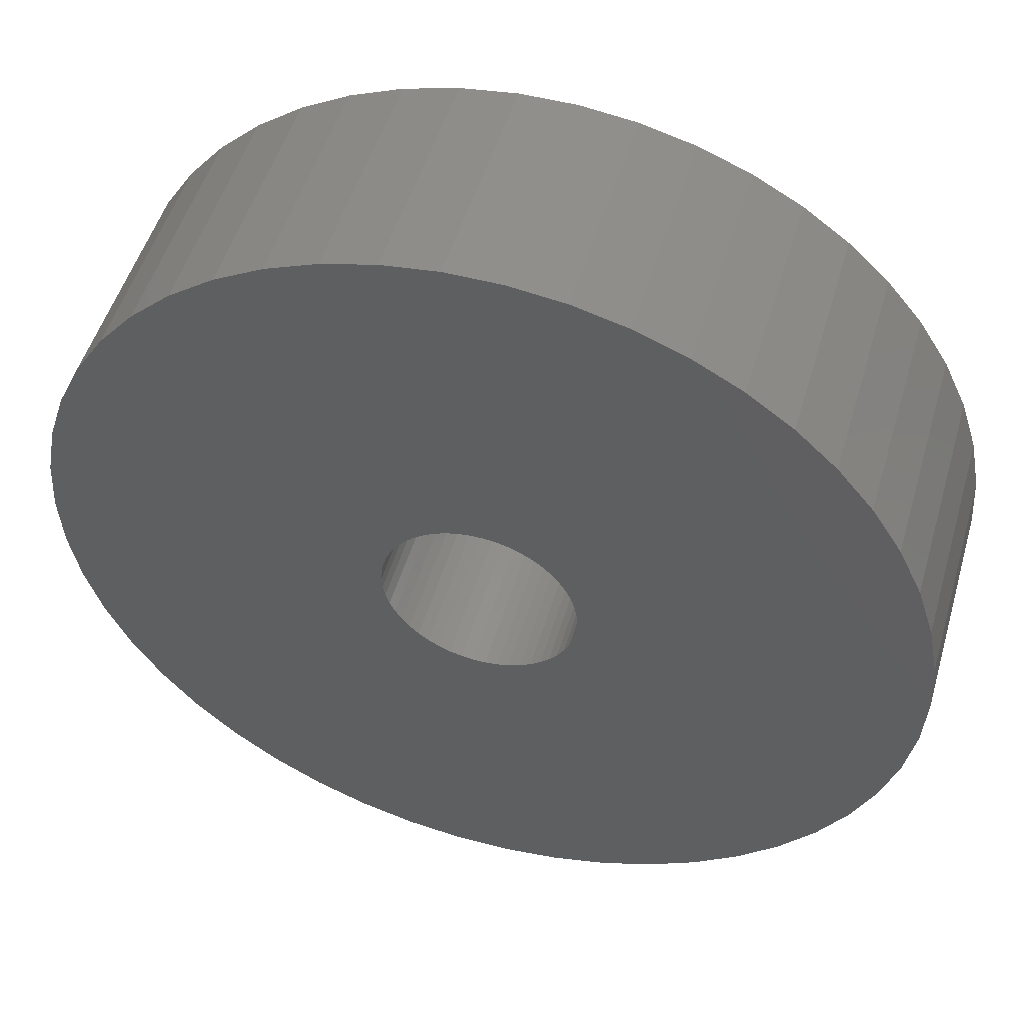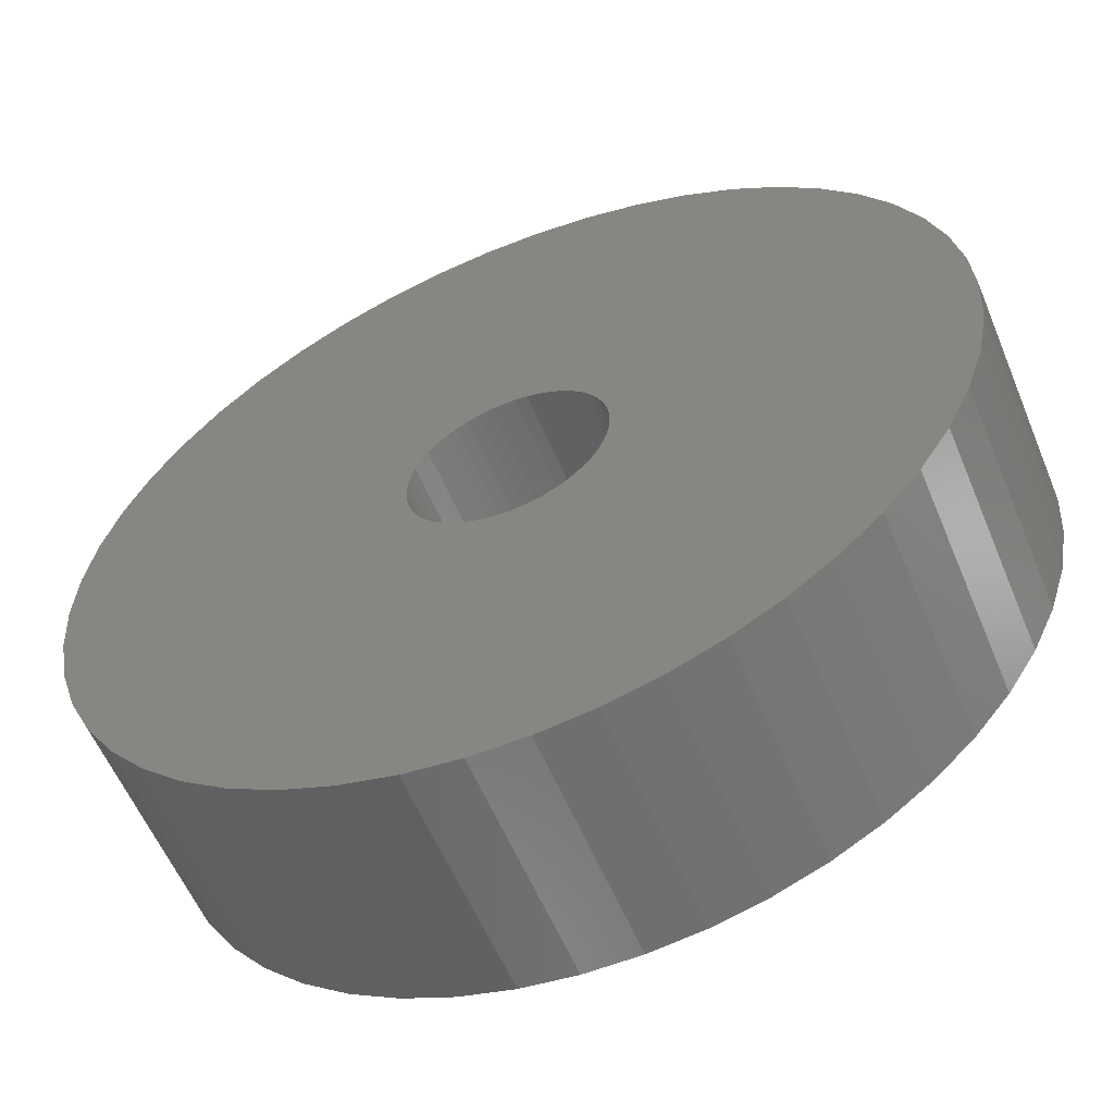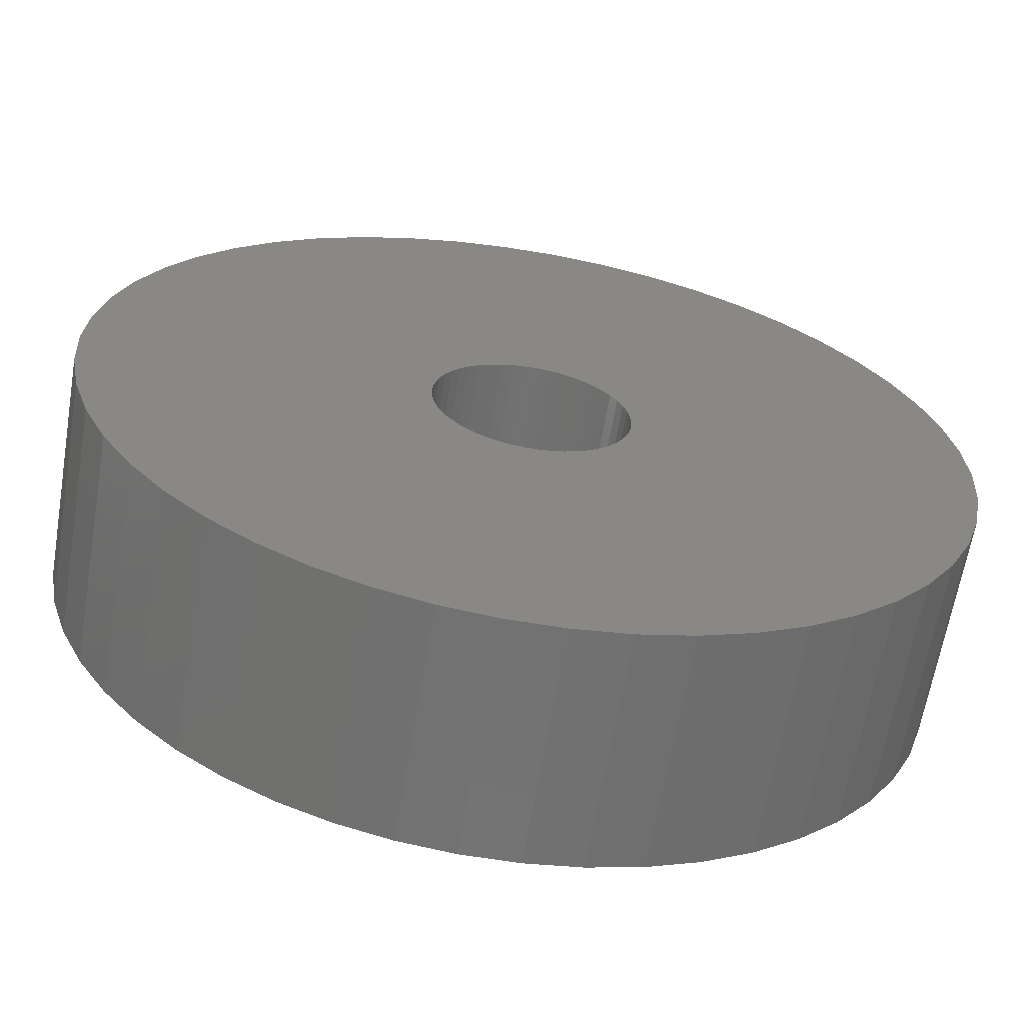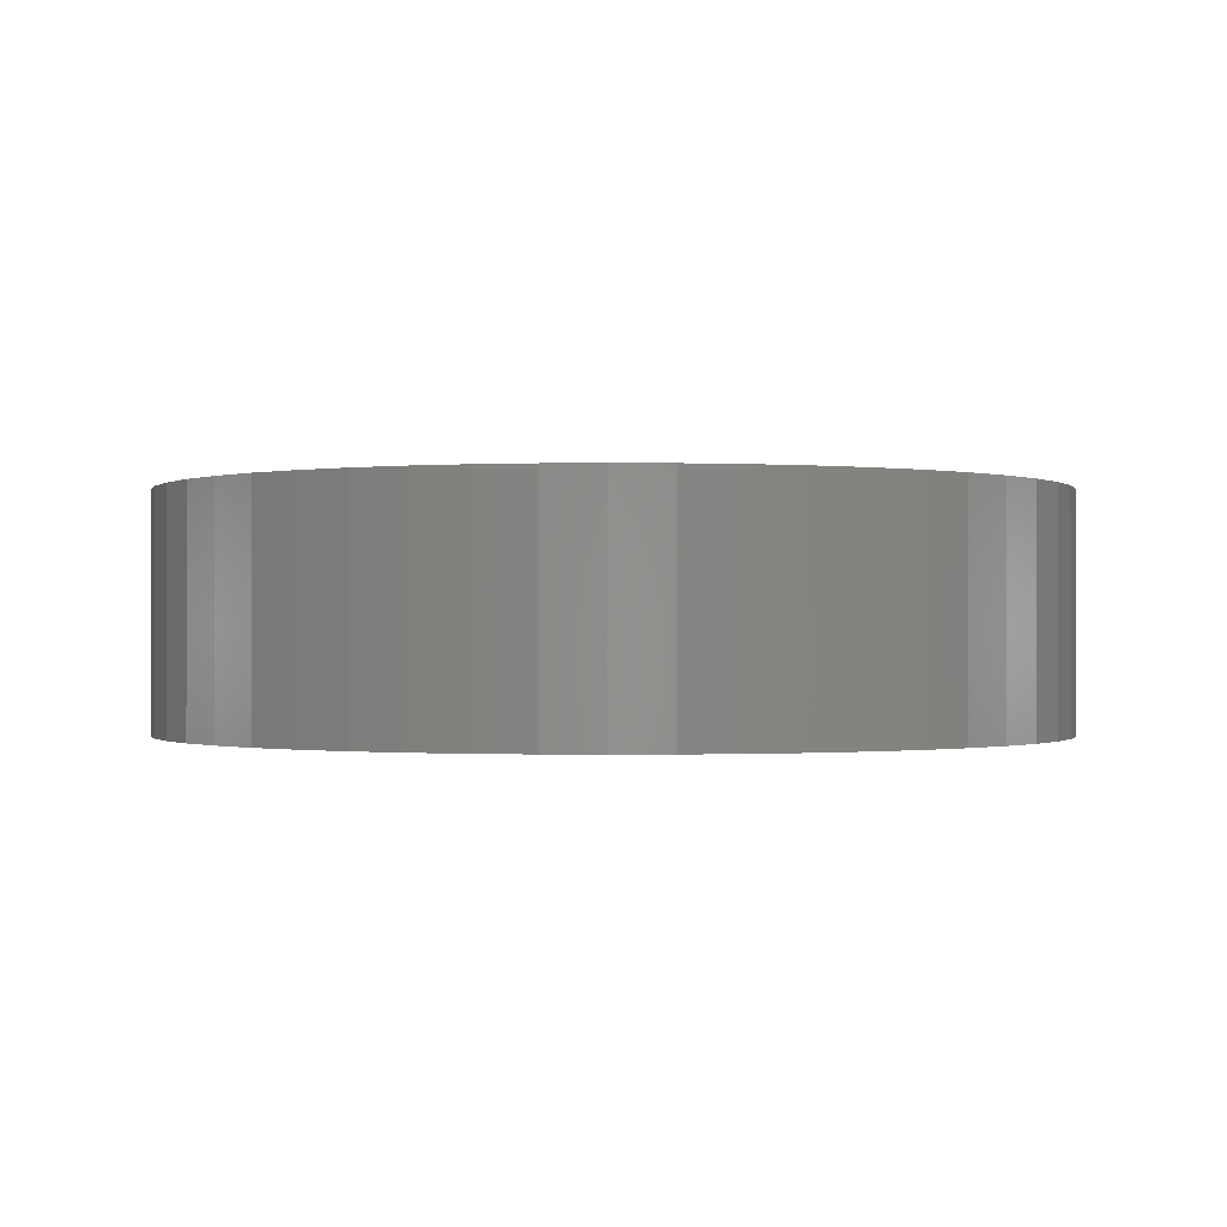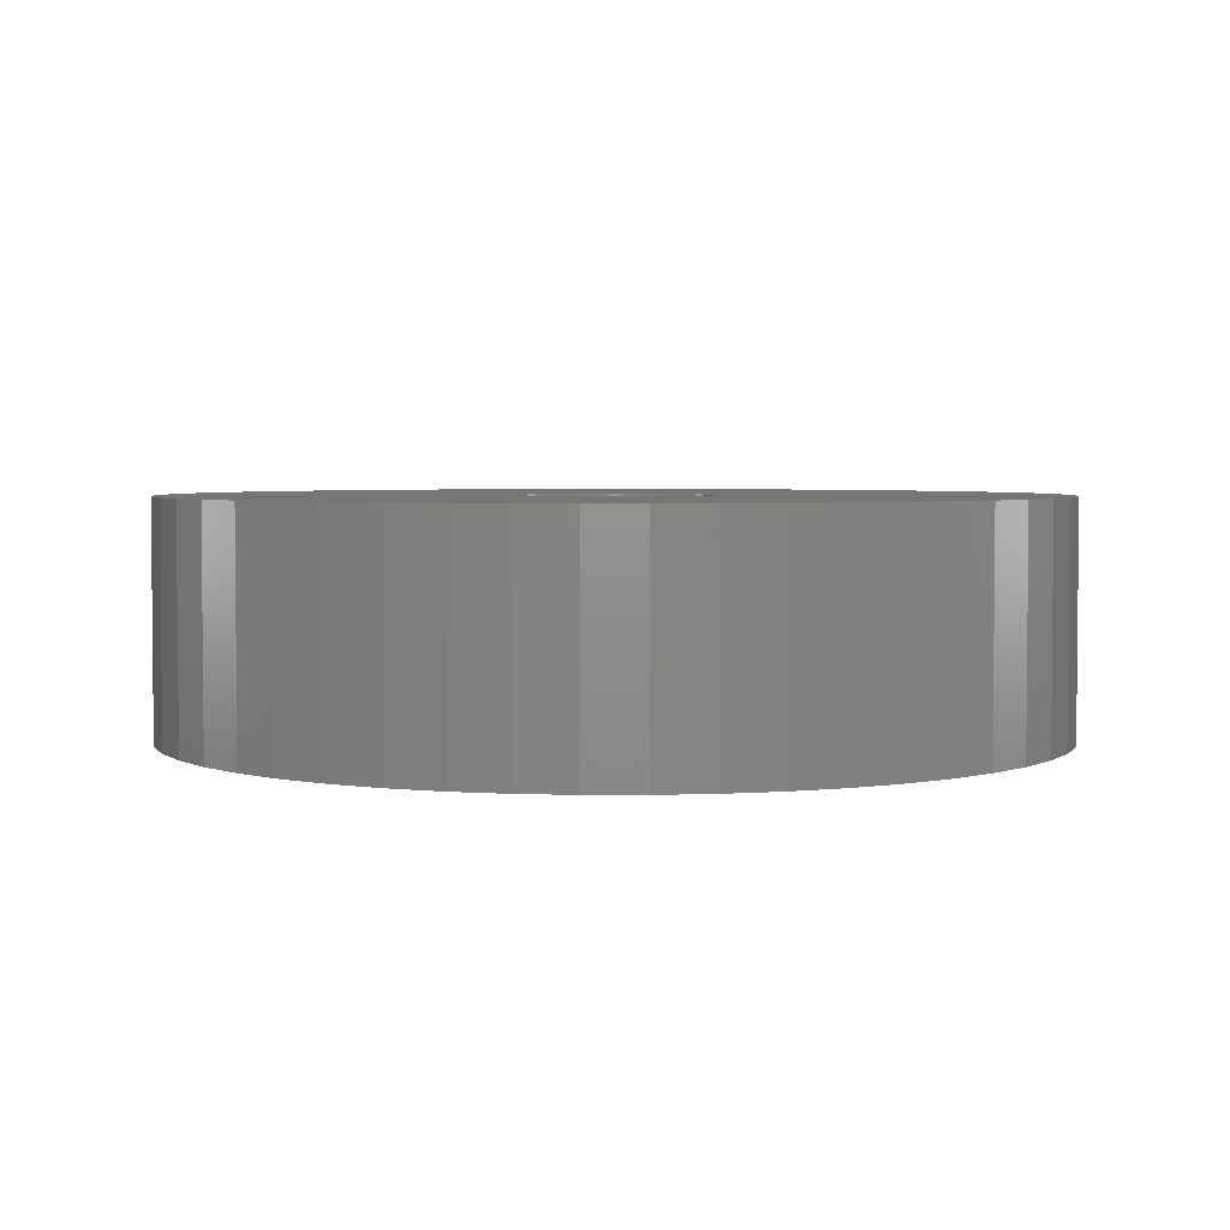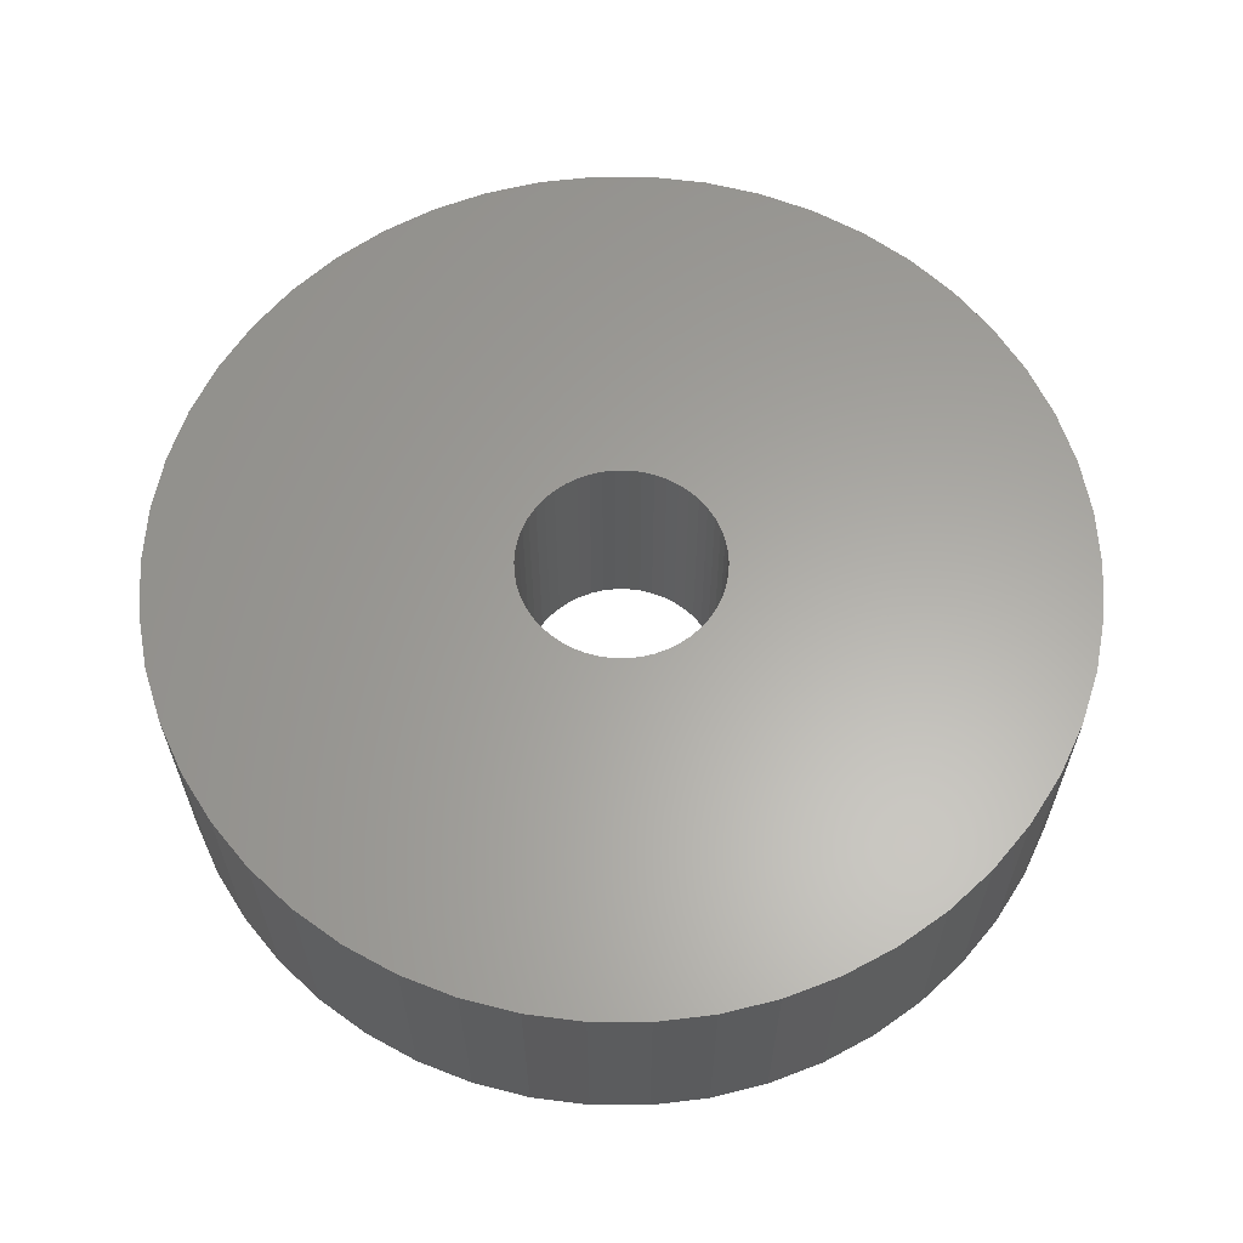
<metadata>
{"format":"stl","ext":"stl","renderer":"f3d","projection":"perspective","resolution":1024,"background":"white","views":[{"elev":50.6,"azim":16.2,"up":"+Y"},{"elev":-57.9,"azim":-157.5,"up":"+Y"},{"elev":-63.9,"azim":-9.6,"up":"+Y"},{"elev":-0.5,"azim":-17.4,"up":"+Z"},{"elev":3.6,"azim":129.6,"up":"+Z"},{"elev":62.2,"azim":-50.2,"up":"+Z"}]}
</metadata>
<code>
# stl→obj: 200 verts, 400 faces
v 19 0 5
v 18.85 2.381 -5
v 18.85 2.381 5
v 19 0 -5
v -19 0 -5
v -18.85 2.381 5
v -18.85 2.381 -5
v -19 0 5
v 1.193 18.96 -5
v -1.193 18.96 5
v 1.193 18.96 5
v -1.193 18.96 -5
v 13.85 13.01 -5
v 12.11 14.64 5
v 13.85 13.01 5
v 12.11 14.64 -5
v -12.11 14.64 -5
v -13.85 13.01 5
v -12.11 14.64 5
v -13.85 13.01 -5
v -5.871 18.07 -5
v -8.09 17.19 5
v -5.871 18.07 5
v -8.09 17.19 -5
v 17.67 6.994 5
v 16.65 9.153 -5
v 16.65 9.153 5
v 17.67 6.994 -5
v 18.4 4.725 -5
v 18.4 4.725 5
v 15.37 11.17 -5
v 15.37 11.17 5
v 8.09 17.19 -5
v 5.871 18.07 5
v 8.09 17.19 5
v 5.871 18.07 -5
v 10.18 16.04 5
v 10.18 16.04 -5
v -16.65 9.153 -5
v -15.37 11.17 5
v -15.37 11.17 -5
v -16.65 9.153 5
v -18.4 4.725 -5
v -17.67 6.994 5
v -17.67 6.994 -5
v -18.4 4.725 5
v -10.18 16.04 -5
v -10.18 16.04 5
v -3.56 18.66 5
v -3.56 18.66 -5
v 18.85 -2.381 5
v 18.85 -2.381 -5
v -5.871 -18.07 -5
v -3.56 -18.66 5
v -5.871 -18.07 5
v -3.56 -18.66 -5
v -16.65 -9.153 -5
v -17.67 -6.994 5
v -17.67 -6.994 -5
v -16.65 -9.153 5
v 1.193 -18.96 -5
v 3.56 -18.66 5
v 1.193 -18.96 5
v 3.56 -18.66 -5
v 3.56 18.66 5
v 3.56 18.66 -5
v 15.37 -11.17 5
v 16.65 -9.153 -5
v 16.65 -9.153 5
v 15.37 -11.17 -5
v 17.67 -6.994 5
v 18.4 -4.725 -5
v 18.4 -4.725 5
v 17.67 -6.994 -5
v -18.4 -4.725 5
v -18.4 -4.725 -5
v 5.871 -18.07 -5
v 8.09 -17.19 5
v 5.871 -18.07 5
v 8.09 -17.19 -5
v 4.25 0 5
v 4.216 0.5327 5
v 4.116 1.057 5
v 4.216 -0.5327 5
v 3.952 1.565 5
v 3.724 2.047 5
v 4.116 -1.057 5
v 3.438 2.498 5
v 3.098 2.909 5
v 3.952 -1.565 5
v 2.709 3.275 5
v 2.277 3.588 5
v 3.724 -2.047 5
v 1.81 3.846 5
v 3.438 -2.498 5
v 1.313 4.042 5
v 0.7964 4.175 5
v 0.2669 4.242 5
v -0.2669 4.242 5
v -0.7964 4.175 5
v -1.313 4.042 5
v -1.81 3.846 5
v -2.277 3.588 5
v -2.709 3.275 5
v -3.098 2.909 5
v -3.438 2.498 5
v 13.85 -13.01 5
v 3.098 -2.909 5
v 12.11 -14.64 5
v 2.709 -3.275 5
v 10.18 -16.04 5
v 2.277 -3.588 5
v 1.81 -3.846 5
v 1.313 -4.042 5
v 0.7964 -4.175 5
v 0.2669 -4.242 5
v -0.2669 -4.242 5
v -1.193 -18.96 5
v -0.7964 -4.175 5
v -1.313 -4.042 5
v -1.81 -3.846 5
v -8.09 -17.19 5
v -2.277 -3.588 5
v -10.18 -16.04 5
v -2.709 -3.275 5
v -12.11 -14.64 5
v -3.098 -2.909 5
v -13.85 -13.01 5
v -3.438 -2.498 5
v -15.37 -11.17 5
v -3.724 -2.047 5
v -3.952 -1.565 5
v -4.116 -1.057 5
v -4.216 -0.5327 5
v -18.85 -2.381 5
v -4.25 0 5
v -3.724 2.047 5
v -3.952 1.565 5
v -4.116 1.057 5
v -4.216 0.5327 5
v 10.18 -16.04 -5
v 12.11 -14.64 -5
v 13.85 -13.01 -5
v -1.193 -18.96 -5
v -8.09 -17.19 -5
v -13.85 -13.01 -5
v -15.37 -11.17 -5
v -18.85 -2.381 -5
v 4.25 0 -5
v 4.216 -0.5327 -5
v 4.116 -1.057 -5
v 4.216 0.5327 -5
v 3.952 -1.565 -5
v 3.724 -2.047 -5
v 4.116 1.057 -5
v 3.438 -2.498 -5
v 3.098 -2.909 -5
v 3.952 1.565 -5
v 2.709 -3.275 -5
v 2.277 -3.588 -5
v 3.724 2.047 -5
v 1.81 -3.846 -5
v 3.438 2.498 -5
v 1.313 -4.042 -5
v 0.7964 -4.175 -5
v 0.2669 -4.242 -5
v -0.2669 -4.242 -5
v -0.7964 -4.175 -5
v -1.313 -4.042 -5
v -1.81 -3.846 -5
v -2.277 -3.588 -5
v -10.18 -16.04 -5
v -2.709 -3.275 -5
v -12.11 -14.64 -5
v -3.098 -2.909 -5
v -3.438 -2.498 -5
v 3.098 2.909 -5
v 2.709 3.275 -5
v 2.277 3.588 -5
v 1.81 3.846 -5
v 1.313 4.042 -5
v 0.7964 4.175 -5
v 0.2669 4.242 -5
v -0.2669 4.242 -5
v -0.7964 4.175 -5
v -1.313 4.042 -5
v -1.81 3.846 -5
v -2.277 3.588 -5
v -2.709 3.275 -5
v -3.098 2.909 -5
v -3.438 2.498 -5
v -3.724 2.047 -5
v -3.952 1.565 -5
v -4.116 1.057 -5
v -4.216 0.5327 -5
v -4.25 0 -5
v -3.724 -2.047 -5
v -3.952 -1.565 -5
v -4.116 -1.057 -5
v -4.216 -0.5327 -5
f 1 2 3
f 2 1 4
f 5 6 7
f 6 5 8
f 9 10 11
f 10 9 12
f 13 14 15
f 14 13 16
f 17 18 19
f 18 17 20
f 21 22 23
f 22 21 24
f 25 26 27
f 26 25 28
f 3 29 30
f 29 3 2
f 27 31 32
f 31 27 26
f 33 34 35
f 34 33 36
f 16 37 14
f 37 16 38
f 39 40 41
f 40 39 42
f 41 18 20
f 18 41 40
f 43 44 45
f 44 43 46
f 47 19 48
f 19 47 17
f 12 49 10
f 49 12 50
f 51 4 1
f 4 51 52
f 53 54 55
f 54 53 56
f 57 58 59
f 58 57 60
f 61 62 63
f 62 61 64
f 30 28 25
f 28 30 29
f 32 13 15
f 13 32 31
f 36 65 34
f 65 36 66
f 66 11 65
f 11 66 9
f 38 35 37
f 35 38 33
f 45 42 39
f 42 45 44
f 50 23 49
f 23 50 21
f 67 68 69
f 68 67 70
f 71 72 73
f 72 71 74
f 73 52 51
f 52 73 72
f 59 75 76
f 75 59 58
f 77 78 79
f 78 77 80
f 64 79 62
f 79 64 77
f 81 1 3
f 82 3 30
f 1 81 51
f 83 30 25
f 84 51 81
f 85 25 27
f 51 84 73
f 86 27 32
f 87 73 84
f 88 32 15
f 73 87 71
f 89 15 14
f 90 71 87
f 91 14 37
f 71 90 69
f 92 37 35
f 93 69 90
f 94 35 34
f 69 93 67
f 95 67 93
f 3 82 81
f 30 83 82
f 25 85 83
f 27 86 85
f 96 34 65
f 32 88 86
f 15 89 88
f 14 91 89
f 37 92 91
f 35 94 92
f 34 96 94
f 97 65 11
f 65 97 96
f 11 98 97
f 11 99 98
f 10 99 11
f 99 10 100
f 49 100 10
f 100 49 101
f 23 101 49
f 101 23 102
f 22 102 23
f 102 22 103
f 48 103 22
f 103 48 104
f 19 104 48
f 104 19 105
f 18 105 19
f 105 18 106
f 40 106 18
f 67 95 107
f 108 107 95
f 107 108 109
f 110 109 108
f 109 110 111
f 112 111 110
f 111 112 78
f 113 78 112
f 78 113 79
f 114 79 113
f 79 114 62
f 115 62 114
f 62 115 63
f 116 63 115
f 117 63 116
f 118 117 119
f 117 118 63
f 54 119 120
f 55 120 121
f 122 121 123
f 124 123 125
f 126 125 127
f 128 127 129
f 119 54 118
f 130 129 131
f 60 131 132
f 58 132 133
f 75 133 134
f 135 134 136
f 106 40 137
f 120 55 54
f 42 137 40
f 121 122 55
f 137 42 138
f 123 124 122
f 44 138 42
f 125 126 124
f 138 44 139
f 127 128 126
f 46 139 44
f 129 130 128
f 139 46 140
f 131 60 130
f 6 140 46
f 132 58 60
f 140 6 136
f 133 75 58
f 8 136 6
f 134 135 75
f 136 8 135
f 7 46 43
f 46 7 6
f 24 48 22
f 48 24 47
f 80 111 78
f 111 80 141
f 142 107 109
f 107 142 143
f 69 74 71
f 74 69 68
f 144 63 118
f 63 144 61
f 145 55 122
f 55 145 53
f 146 130 147
f 130 146 128
f 148 8 5
f 8 148 135
f 149 4 52
f 150 52 72
f 4 149 2
f 151 72 74
f 152 2 149
f 153 74 68
f 2 152 29
f 154 68 70
f 155 29 152
f 156 70 143
f 29 155 28
f 157 143 142
f 158 28 155
f 159 142 141
f 28 158 26
f 160 141 80
f 161 26 158
f 162 80 77
f 26 161 31
f 163 31 161
f 52 150 149
f 72 151 150
f 74 153 151
f 68 154 153
f 164 77 64
f 70 156 154
f 143 157 156
f 142 159 157
f 141 160 159
f 80 162 160
f 77 164 162
f 165 64 61
f 64 165 164
f 61 166 165
f 61 167 166
f 144 167 61
f 167 144 168
f 56 168 144
f 168 56 169
f 53 169 56
f 169 53 170
f 145 170 53
f 170 145 171
f 172 171 145
f 171 172 173
f 174 173 172
f 173 174 175
f 146 175 174
f 175 146 176
f 147 176 146
f 31 163 13
f 177 13 163
f 13 177 16
f 178 16 177
f 16 178 38
f 179 38 178
f 38 179 33
f 180 33 179
f 33 180 36
f 181 36 180
f 36 181 66
f 182 66 181
f 66 182 9
f 183 9 182
f 184 9 183
f 12 184 185
f 184 12 9
f 50 185 186
f 21 186 187
f 24 187 188
f 47 188 189
f 17 189 190
f 20 190 191
f 185 50 12
f 41 191 192
f 39 192 193
f 45 193 194
f 43 194 195
f 7 195 196
f 176 147 197
f 186 21 50
f 57 197 147
f 187 24 21
f 197 57 198
f 188 47 24
f 59 198 57
f 189 17 47
f 198 59 199
f 190 20 17
f 76 199 59
f 191 41 20
f 199 76 200
f 192 39 41
f 148 200 76
f 193 45 39
f 200 148 196
f 194 43 45
f 5 196 148
f 195 7 43
f 196 5 7
f 76 135 148
f 135 76 75
f 107 70 67
f 70 107 143
f 141 109 111
f 109 141 142
f 56 118 54
f 118 56 144
f 174 124 126
f 124 174 172
f 146 126 128
f 126 146 174
f 147 60 57
f 60 147 130
f 172 122 124
f 122 172 145
f 161 88 163
f 88 161 86
f 182 96 97
f 96 182 181
f 181 94 96
f 94 181 180
f 187 101 102
f 101 187 186
f 138 192 137
f 192 138 193
f 151 84 150
f 84 151 87
f 179 91 92
f 91 179 178
f 140 194 139
f 194 140 195
f 106 190 105
f 190 106 191
f 188 102 103
f 102 188 187
f 185 99 100
f 99 185 184
f 149 82 152
f 82 149 81
f 153 87 151
f 87 153 90
f 159 112 110
f 112 159 160
f 178 89 91
f 89 178 177
f 184 98 99
f 98 184 183
f 180 92 94
f 92 180 179
f 136 195 140
f 195 136 196
f 139 193 138
f 193 139 194
f 137 191 106
f 191 137 192
f 186 100 101
f 100 186 185
f 189 103 104
f 103 189 188
f 190 104 105
f 104 190 189
f 156 93 154
f 93 156 95
f 166 117 116
f 117 166 167
f 165 116 115
f 116 165 166
f 158 86 161
f 86 158 85
f 155 85 158
f 85 155 83
f 152 83 155
f 83 152 82
f 163 89 177
f 89 163 88
f 183 97 98
f 97 183 182
f 150 81 149
f 81 150 84
f 154 90 153
f 90 154 93
f 169 121 120
f 121 169 170
f 134 196 136
f 196 134 200
f 129 197 131
f 197 129 176
f 131 198 132
f 198 131 197
f 164 115 114
f 115 164 165
f 160 113 112
f 113 160 162
f 157 110 108
f 110 157 159
f 171 125 123
f 125 171 173
f 168 120 119
f 120 168 169
f 133 200 134
f 200 133 199
f 127 176 129
f 176 127 175
f 173 127 125
f 127 173 175
f 157 95 156
f 95 157 108
f 170 123 121
f 123 170 171
f 167 119 117
f 119 167 168
f 132 199 133
f 199 132 198
f 162 114 113
f 114 162 164

</code>
